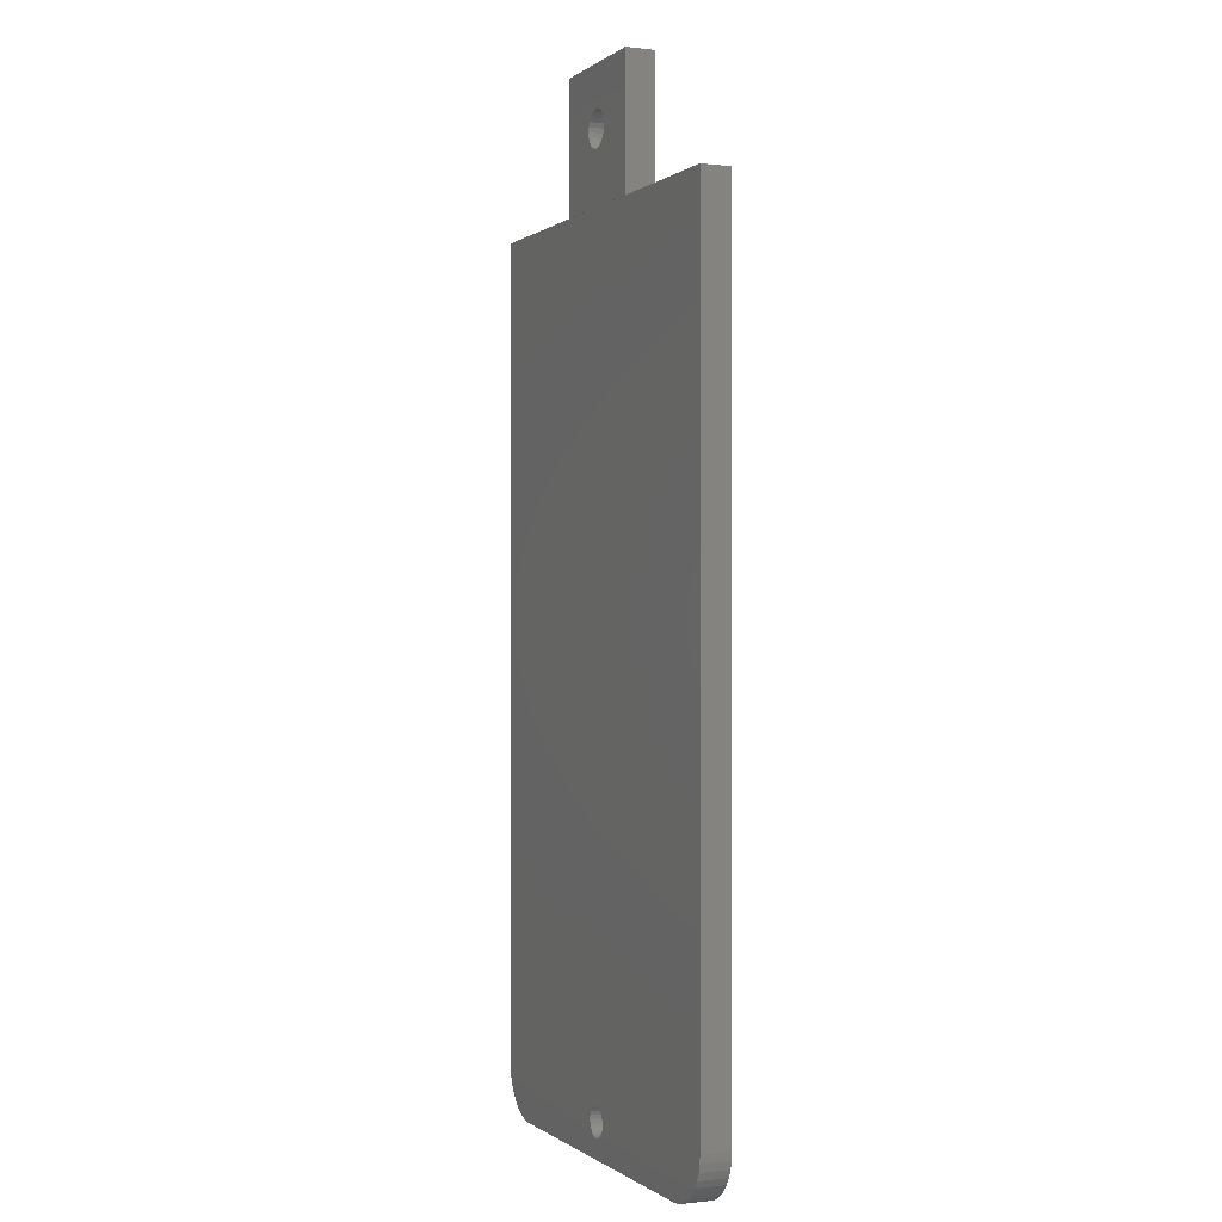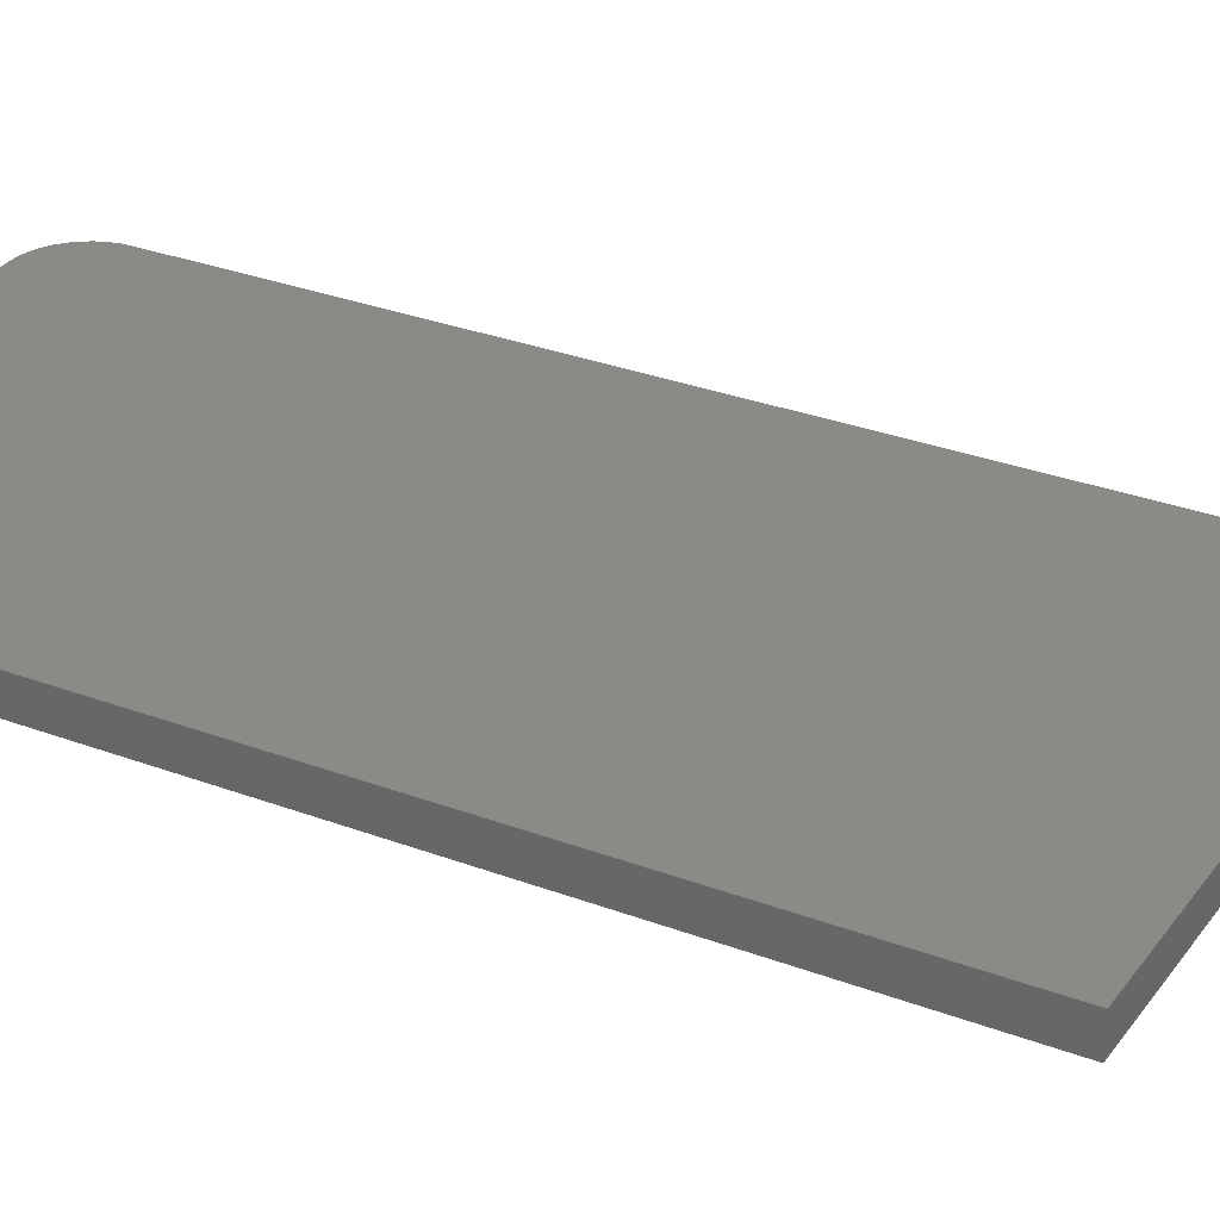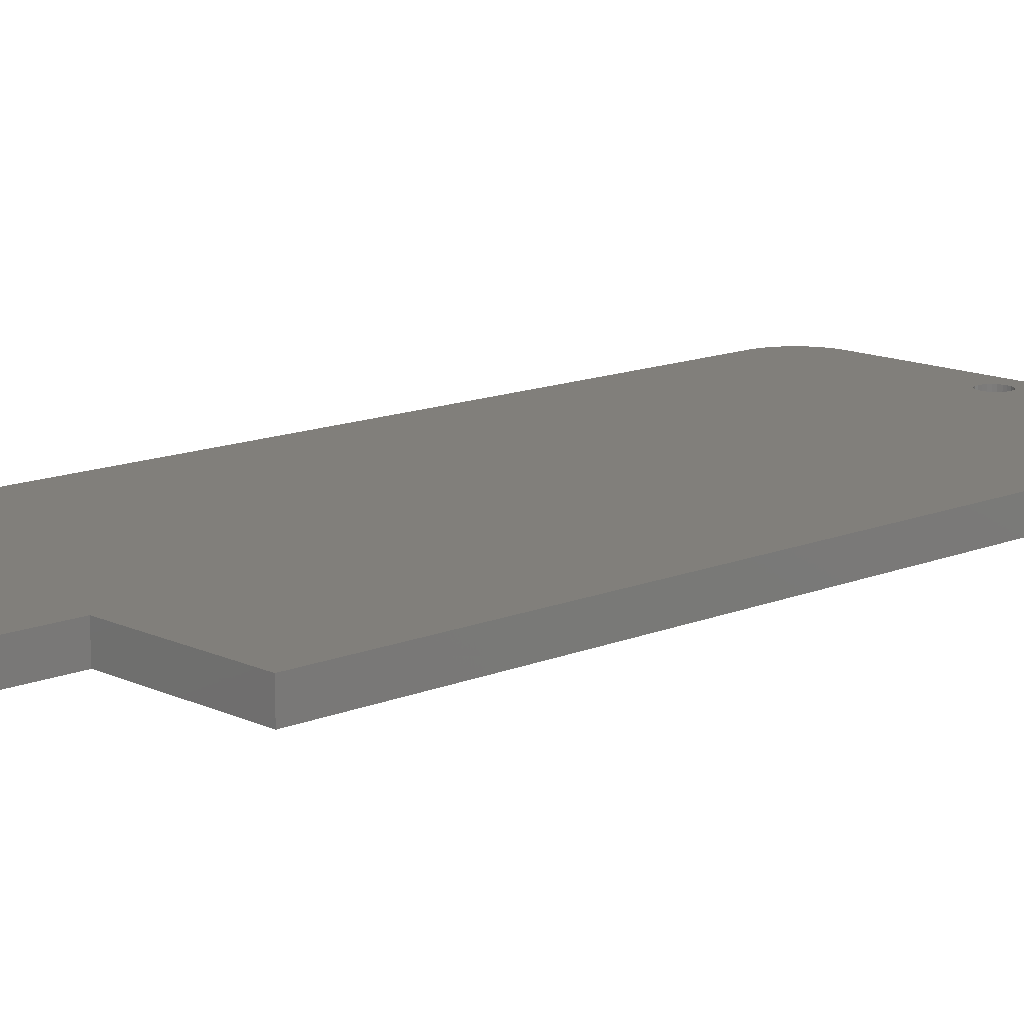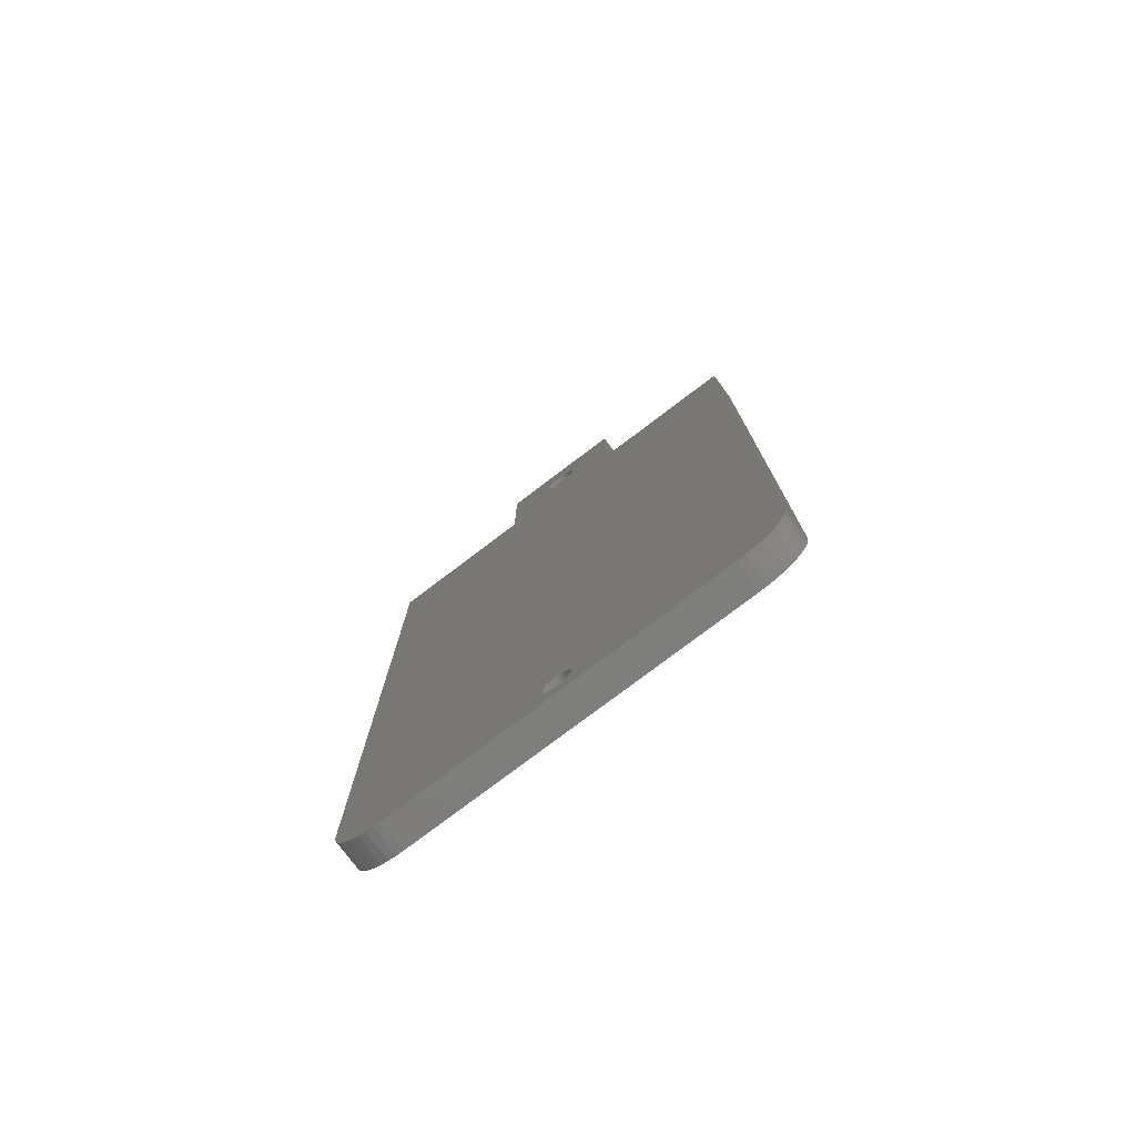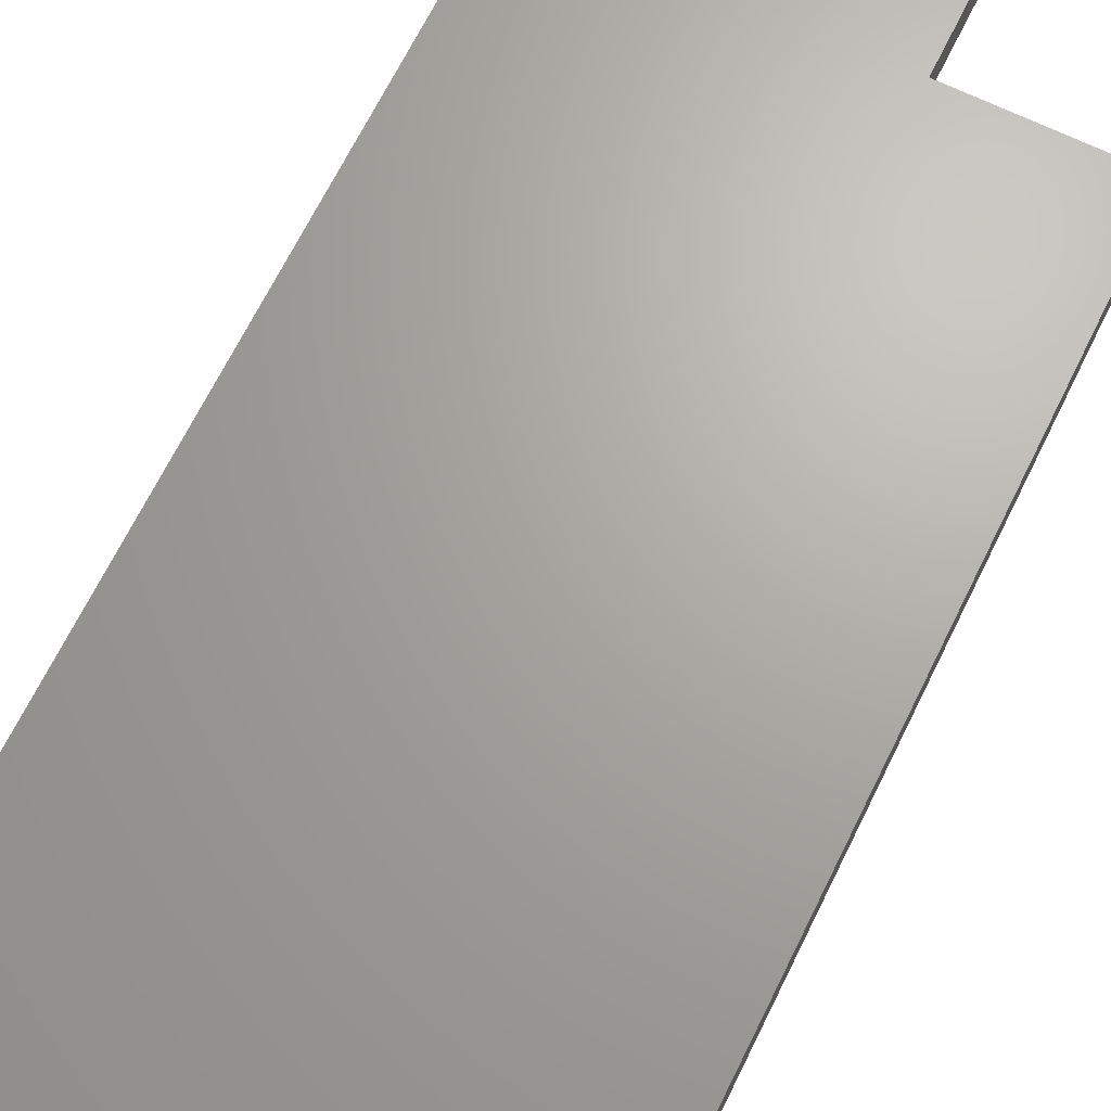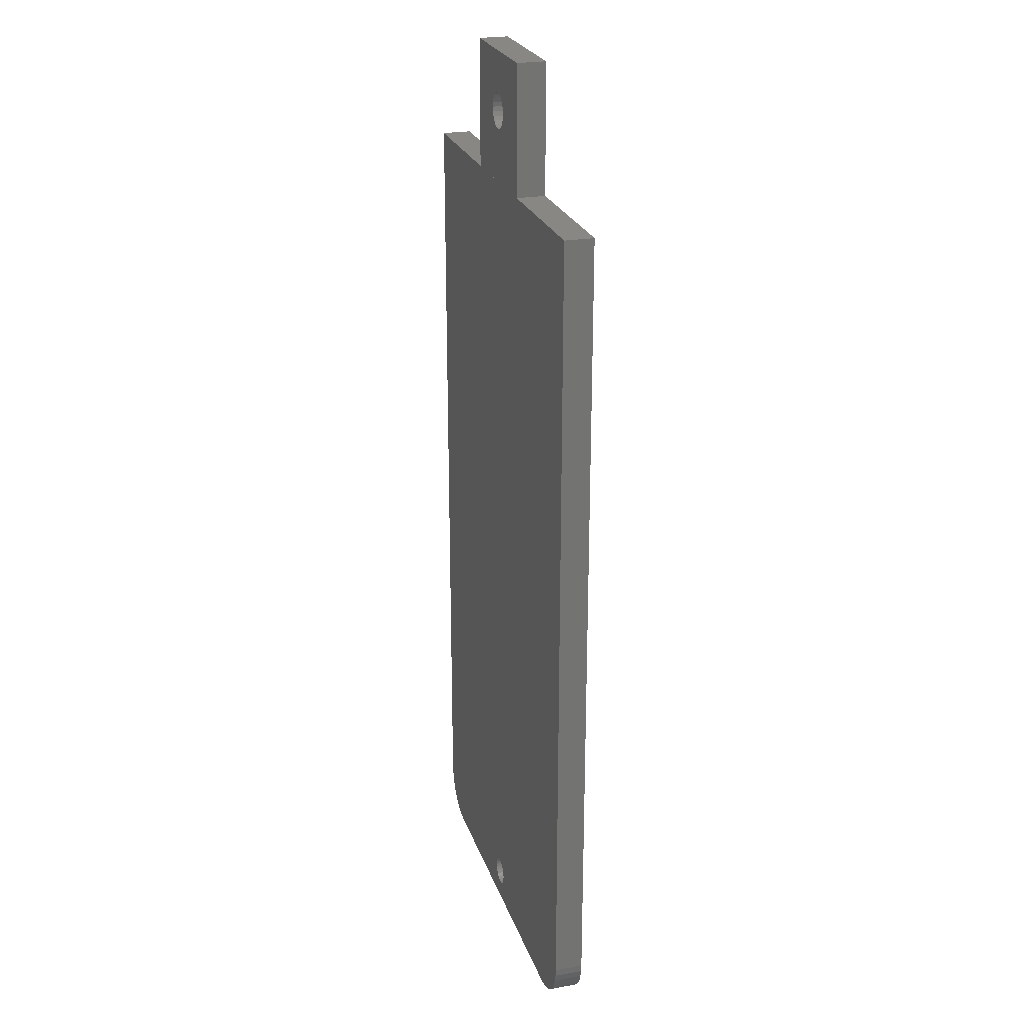
<metadata>
{"format":"stl","ext":"stl","renderer":"f3d","projection":"perspective","resolution":1024,"background":"white","views":[{"elev":-0.3,"azim":-113.3,"up":"+Y"},{"elev":30.2,"azim":118.9,"up":"+Z"},{"elev":13.2,"azim":-133.3,"up":"+Z"},{"elev":-77.8,"azim":37.1,"up":"+Y"},{"elev":67.1,"azim":26.1,"up":"+Z"},{"elev":24.3,"azim":-106.3,"up":"+Y"}]}
</metadata>
<code>
# stl→obj: 154 verts, 312 faces
v 15 -30.68 2
v 14.96 -31.23 2
v 15 -30.68 0.0004611
v 14.83 -31.76 2
v 15 25.18 0.00782
v 14.62 -32.27 2
v 14.33 -32.74 2
v 13.97 -33.16 2
v 13.56 -33.51 2
v 13.09 -33.8 2
v 12.58 -34.01 2
v 12.05 -34.14 2
v 11.5 -34.18 2
v 4.532 25.18 2.008
v 15 25.18 2.008
v 14.96 -31.23 0.0003889
v 14.83 -31.76 0.0003186
v 14.62 -32.27 0.0002517
v 14.33 -32.74 0.0001901
v 13.97 -33.16 0.000135
v 13.56 -33.51 8.805e-05
v 13.09 -33.8 5.025e-05
v 12.58 -34.01 2.257e-05
v 12.05 -34.14 5.677e-06
v 11.5 -34.18 5.821e-10
v 0.866 -31.33 0.0003751
v 4.532 25.18 0.00782
v 0.7071 -31.13 0.0004024
v -11.5 -34.18 5.821e-10
v -11.5 -34.18 2
v 0 -32.83 2
v 1 -31.83 2
v 0.9659 -31.58 2
v 0.866 -31.33 2
v 0.9659 -32.09 2
v 0.866 -32.33 2
v 0.7071 -32.54 2
v 0.5 -32.7 2
v 0.2588 -32.8 2
v 0.9659 -32.09 0.0002752
v 1 -31.83 0.0003093
v 0.866 -32.33 0.0002434
v 0.9659 -31.57 0.0003434
v 0 -32.83 0.0001775
v 0.2588 -32.8 0.000182
v 0.5 -32.7 0.0001952
v 0.7071 -32.54 0.0002161
v 0.5 -30.97 0.0004234
v 0.7071 -31.13 2
v 0.2588 -30.87 0.0004365
v 0 -30.83 0.000441
v -4.532 25.18 0.00782
v 4.532 25.18 0
v 4.532 34.18 0.001186
v 4.532 34.18 2.009
v 0.5 -30.97 2
v 0.2588 -30.87 2
v -0.2588 -30.87 0.0004365
v 0 -30.83 2
v -0.5 -30.97 0.0004234
v -0.7071 -31.13 0.0004024
v -15 -30.68 0.0004611
v -15 25.18 0.00782
v -15 25.18 2.008
v -4.532 25.18 2.008
v -4.532 25.18 0
v -4.532 34.18 0.001186
v -4.532 34.18 2.009
v -0.2588 -30.87 2
v -0.5 -30.97 2
v -0.866 -31.33 0.0003751
v -0.7071 -31.13 2
v -12.05 -34.14 5.677e-06
v -12.58 -34.01 2.257e-05
v -13.09 -33.8 5.025e-05
v -13.56 -33.51 8.805e-05
v -13.97 -33.16 0.000135
v -14.33 -32.74 0.0001901
v -14.62 -32.27 0.0002517
v -14.83 -31.76 0.0003186
v -14.96 -31.23 0.0003889
v -15 -30.68 2
v -0.9659 -31.57 0.0003434
v -0.866 -31.33 2
v -12.05 -34.14 2
v -1 -31.83 0.0003093
v -0.9659 -32.09 0.0002752
v -0.866 -32.33 0.0002434
v -0.7071 -32.54 0.0002161
v -0.5 -32.7 0.0001952
v -0.2588 -32.8 0.000182
v -12.58 -34.01 2
v -0.9659 -31.58 2
v -1 -31.83 2
v -0.9659 -32.09 2
v -0.866 -32.33 2
v -0.7071 -32.54 2
v -0.5 -32.7 2
v -0.2588 -32.8 2
v -13.09 -33.8 2
v -13.56 -33.51 2
v -13.97 -33.16 2
v -14.33 -32.74 2
v -14.62 -32.27 2
v -14.83 -31.76 2
v -14.96 -31.23 2
v -1.207 30.43 0.0006912
v -1.207 30.43 2.009
v -1.25 30.11 0.0006486
v -1.083 30.73 2.009
v -1.083 30.73 0.0007309
v -1.25 30.11 2.008
v -1.207 29.78 0.000606
v -1.207 29.78 2.008
v -1.083 29.48 0.0005663
v -1.083 29.48 2.008
v -0.8839 29.22 0.0005322
v -0.8839 29.22 2.008
v -0.625 29.02 0.000506
v -0.625 29.02 2.008
v -0.3235 28.9 0.0004896
v -0.3235 28.9 2.008
v 0 28.86 0.000484
v 0 28.86 2.008
v 0.3235 28.9 0.0004896
v 0.3235 28.9 2.008
v 0.625 29.02 0.000506
v 0.625 29.02 2.008
v 0.8839 29.22 0.0005322
v 0.8839 29.22 2.008
v 1.083 29.48 0.0005663
v 1.083 29.48 2.008
v 1.207 29.78 0.000606
v 1.207 29.78 2.008
v 1.25 30.11 0.0006486
v 1.25 30.11 2.008
v 1.207 30.43 0.0006912
v 1.207 30.43 2.009
v 1.083 30.73 0.0007309
v 1.083 30.73 2.009
v 0.8839 30.99 0.0007651
v 0.8839 30.99 2.009
v 0.625 31.19 0.0007912
v 0.625 31.19 2.009
v 0.3235 31.31 0.0008077
v 0.3235 31.31 2.009
v 0 31.36 0.0008133
v 0 31.36 2.009
v -0.3235 31.31 0.0008077
v -0.3235 31.31 2.009
v -0.625 31.19 0.0007912
v -0.625 31.19 2.009
v -0.8839 30.99 0.0007651
v -0.8839 30.99 2.009
f 1 2 3
f 1 4 2
f 3 5 1
f 6 4 1
f 1 7 6
f 1 8 7
f 9 8 1
f 1 10 9
f 1 11 10
f 12 11 1
f 12 1 13
f 13 1 14
f 1 5 15
f 1 15 14
f 3 2 16
f 16 2 4
f 16 17 3
f 3 17 18
f 3 18 19
f 19 20 3
f 3 20 21
f 3 21 22
f 22 23 3
f 3 23 24
f 3 24 25
f 25 26 3
f 27 5 3
f 3 26 28
f 3 28 27
f 16 4 17
f 17 4 6
f 17 6 18
f 18 6 7
f 18 7 19
f 19 7 8
f 19 8 20
f 20 8 9
f 20 9 21
f 21 9 10
f 21 10 22
f 22 10 11
f 22 11 23
f 23 11 12
f 23 12 24
f 24 12 13
f 24 13 25
f 25 13 29
f 29 13 30
f 31 30 13
f 32 13 33
f 33 13 34
f 35 13 32
f 36 13 35
f 37 13 36
f 38 13 37
f 39 13 38
f 31 13 39
f 13 14 34
f 40 41 25
f 25 42 40
f 25 41 43
f 25 43 26
f 29 44 25
f 25 44 45
f 25 45 46
f 46 47 25
f 25 47 42
f 5 14 15
f 27 14 5
f 35 41 40
f 36 40 42
f 35 40 36
f 32 43 41
f 32 41 35
f 33 26 43
f 33 43 32
f 34 28 26
f 34 26 33
f 27 28 48
f 49 48 28
f 49 28 34
f 27 48 50
f 50 51 27
f 27 51 52
f 27 52 53
f 54 27 53
f 55 27 54
f 14 27 55
f 56 50 48
f 56 48 49
f 57 51 50
f 57 50 56
f 52 51 58
f 59 58 51
f 59 51 57
f 52 58 60
f 60 61 52
f 52 61 62
f 52 62 63
f 64 52 63
f 65 52 64
f 53 52 66
f 52 67 66
f 52 68 67
f 65 68 52
f 69 60 58
f 69 58 59
f 70 61 60
f 70 60 69
f 61 71 62
f 72 71 61
f 72 61 70
f 62 64 63
f 62 71 29
f 62 29 73
f 73 74 62
f 62 74 75
f 62 75 76
f 76 77 62
f 62 77 78
f 62 78 79
f 79 80 62
f 62 80 81
f 62 81 82
f 82 64 62
f 71 83 29
f 84 83 71
f 84 71 72
f 85 73 29
f 29 83 86
f 29 86 87
f 87 88 29
f 29 88 89
f 29 89 90
f 90 91 29
f 29 91 44
f 85 29 30
f 92 74 73
f 92 73 85
f 93 86 83
f 93 83 84
f 94 87 86
f 94 86 93
f 95 88 87
f 95 87 94
f 96 89 88
f 96 88 95
f 97 90 89
f 97 89 96
f 98 91 90
f 98 90 97
f 99 44 91
f 99 91 98
f 31 45 44
f 31 44 99
f 39 46 45
f 39 45 31
f 38 47 46
f 38 46 39
f 37 42 47
f 37 47 38
f 36 42 37
f 100 75 74
f 100 74 92
f 101 76 75
f 101 75 100
f 102 77 76
f 102 76 101
f 103 78 77
f 103 77 102
f 104 79 78
f 104 78 103
f 105 80 79
f 105 79 104
f 106 81 80
f 106 80 105
f 82 81 106
f 106 105 82
f 82 105 104
f 82 104 103
f 103 102 82
f 82 102 101
f 82 101 100
f 100 92 82
f 82 92 85
f 82 85 30
f 65 82 30
f 64 82 65
f 99 30 31
f 98 30 99
f 97 30 98
f 96 30 97
f 95 30 96
f 94 30 95
f 93 30 94
f 84 30 93
f 84 65 30
f 72 65 84
f 70 65 72
f 69 65 70
f 59 65 69
f 57 14 59
f 59 14 65
f 56 14 57
f 49 14 56
f 34 14 49
f 107 108 109
f 107 110 108
f 109 67 107
f 111 110 107
f 107 67 111
f 109 108 112
f 68 112 108
f 68 108 110
f 109 112 113
f 113 66 109
f 109 66 67
f 113 112 114
f 65 114 112
f 65 112 68
f 113 114 115
f 115 66 113
f 115 114 116
f 65 116 114
f 115 116 117
f 117 66 115
f 117 116 118
f 118 116 65
f 117 118 119
f 119 66 117
f 119 118 120
f 65 120 118
f 119 120 121
f 121 66 119
f 121 120 122
f 65 122 120
f 121 122 123
f 123 66 121
f 123 122 124
f 124 122 65
f 123 124 125
f 125 53 123
f 123 53 66
f 125 124 126
f 126 124 14
f 14 124 65
f 125 126 127
f 127 53 125
f 127 126 128
f 14 128 126
f 127 128 129
f 129 53 127
f 129 128 130
f 14 130 128
f 129 130 131
f 131 53 129
f 131 130 132
f 132 130 14
f 131 132 133
f 133 53 131
f 133 132 134
f 14 134 132
f 133 134 135
f 135 53 133
f 135 134 136
f 14 136 134
f 135 136 137
f 137 54 135
f 135 54 53
f 137 136 138
f 138 136 55
f 55 136 14
f 137 138 139
f 139 54 137
f 139 138 140
f 55 140 138
f 139 140 141
f 141 54 139
f 141 140 142
f 55 142 140
f 141 142 143
f 143 54 141
f 143 142 144
f 144 142 55
f 143 144 145
f 145 54 143
f 145 144 146
f 55 146 144
f 145 146 147
f 147 54 145
f 147 146 148
f 55 148 146
f 147 148 149
f 149 67 147
f 147 67 54
f 149 148 150
f 150 148 68
f 68 148 55
f 149 150 151
f 151 67 149
f 151 150 152
f 68 152 150
f 151 152 153
f 153 67 151
f 153 152 154
f 68 154 152
f 153 154 111
f 111 67 153
f 111 154 110
f 110 154 68
f 67 68 54
f 54 68 55

</code>
